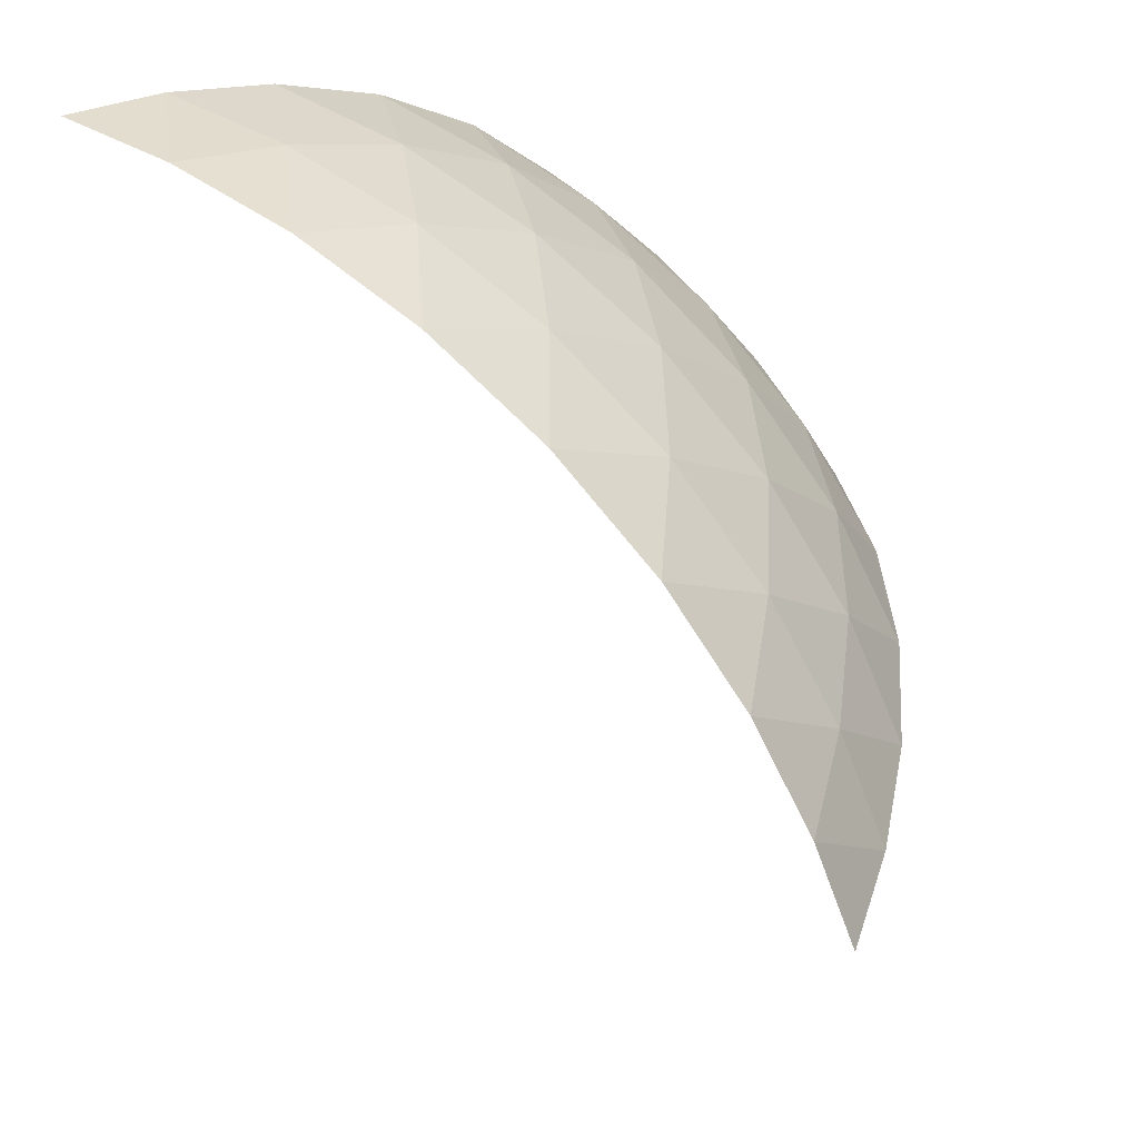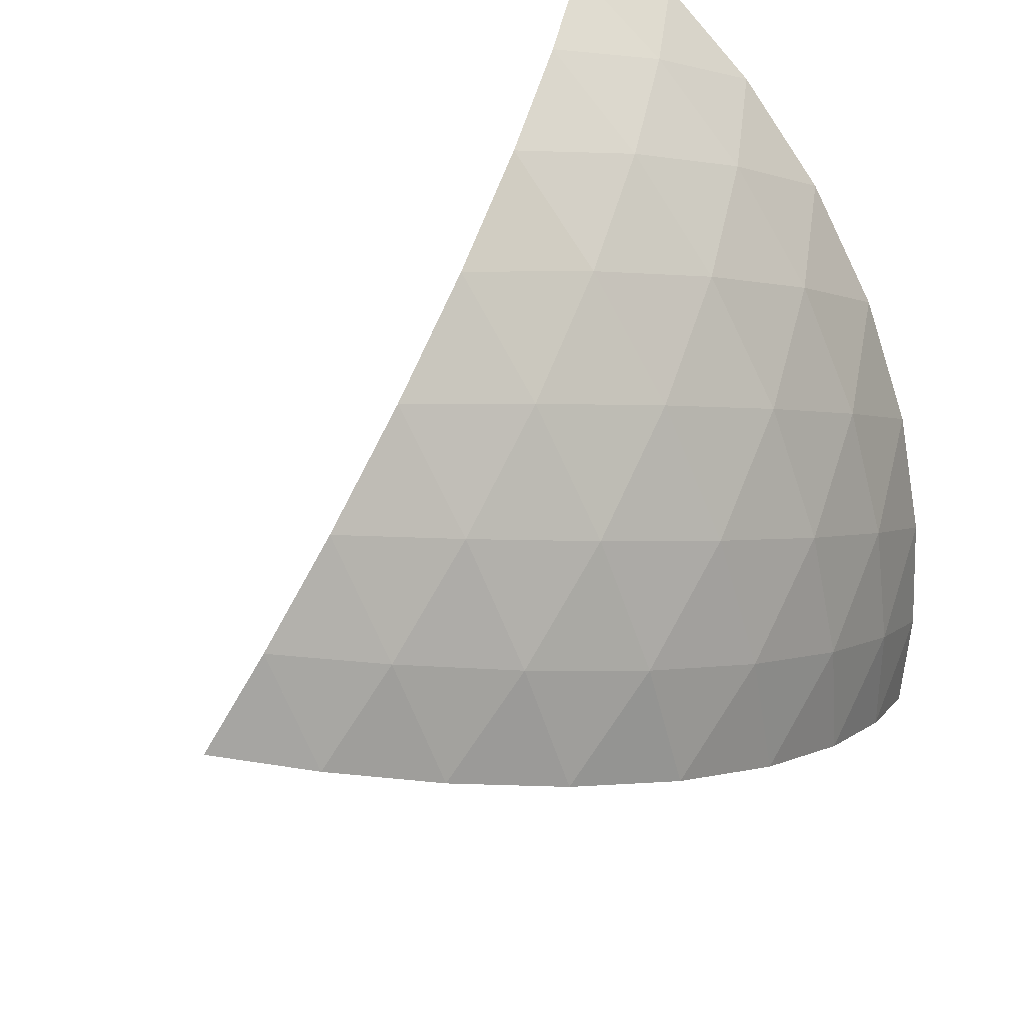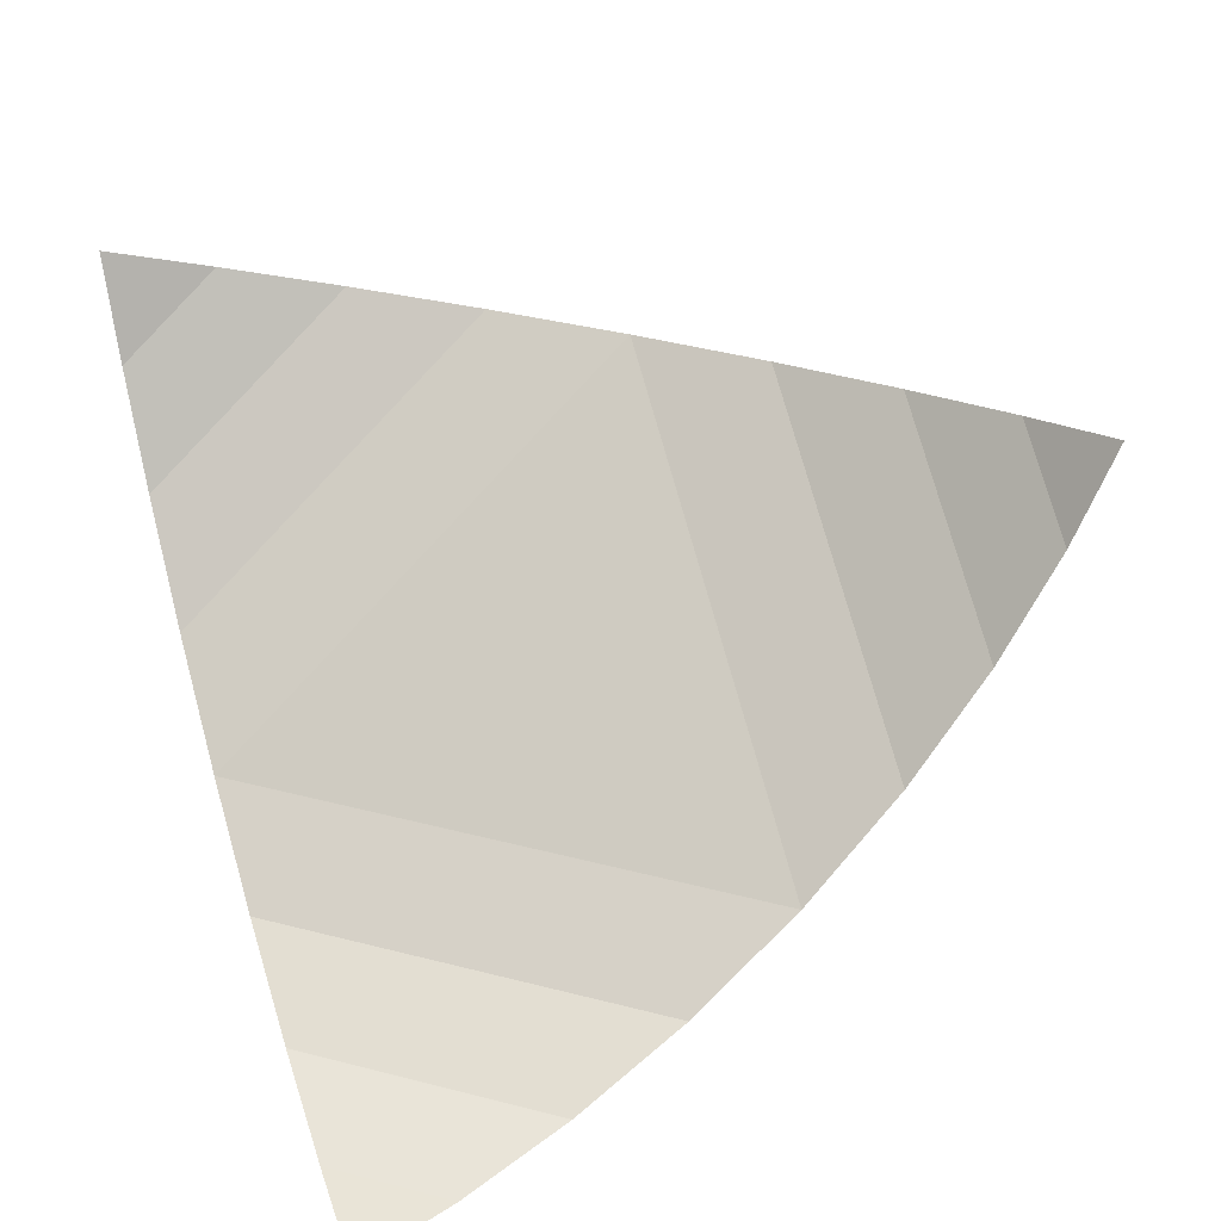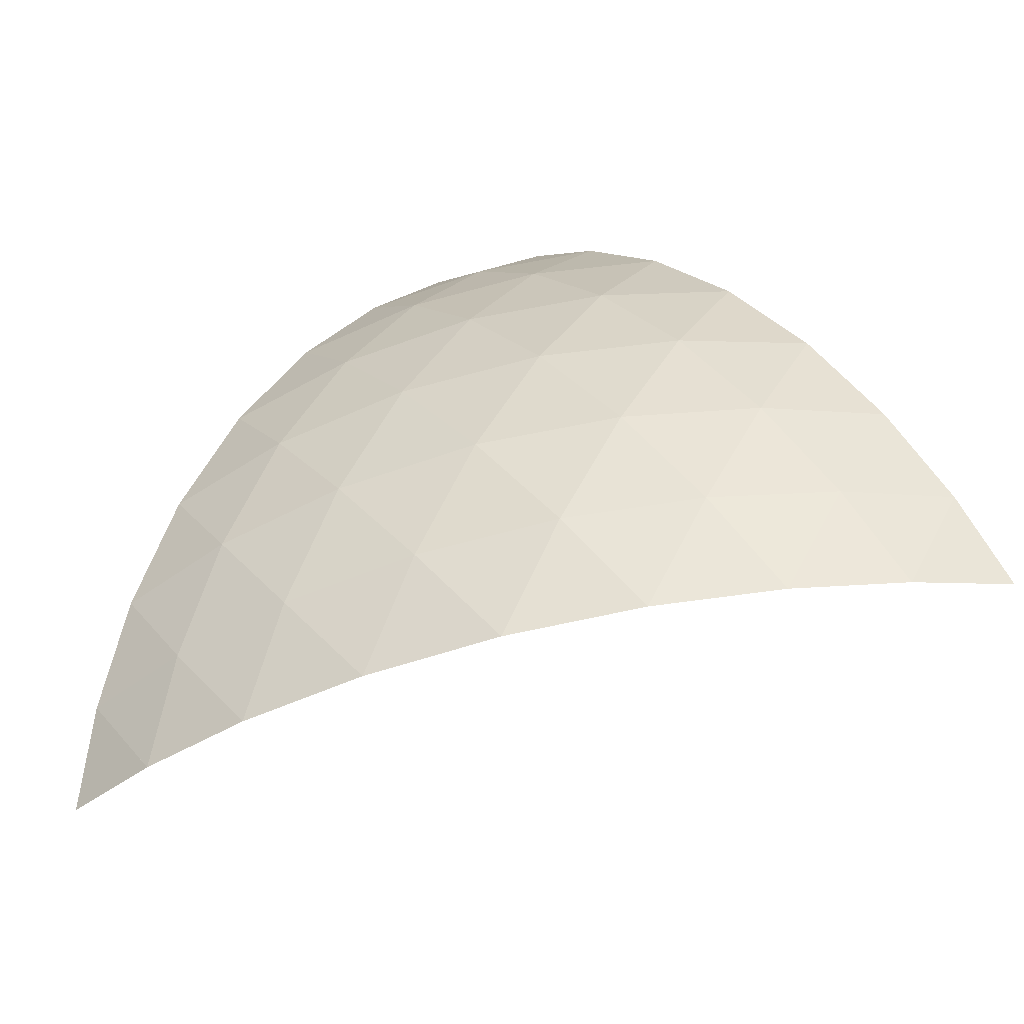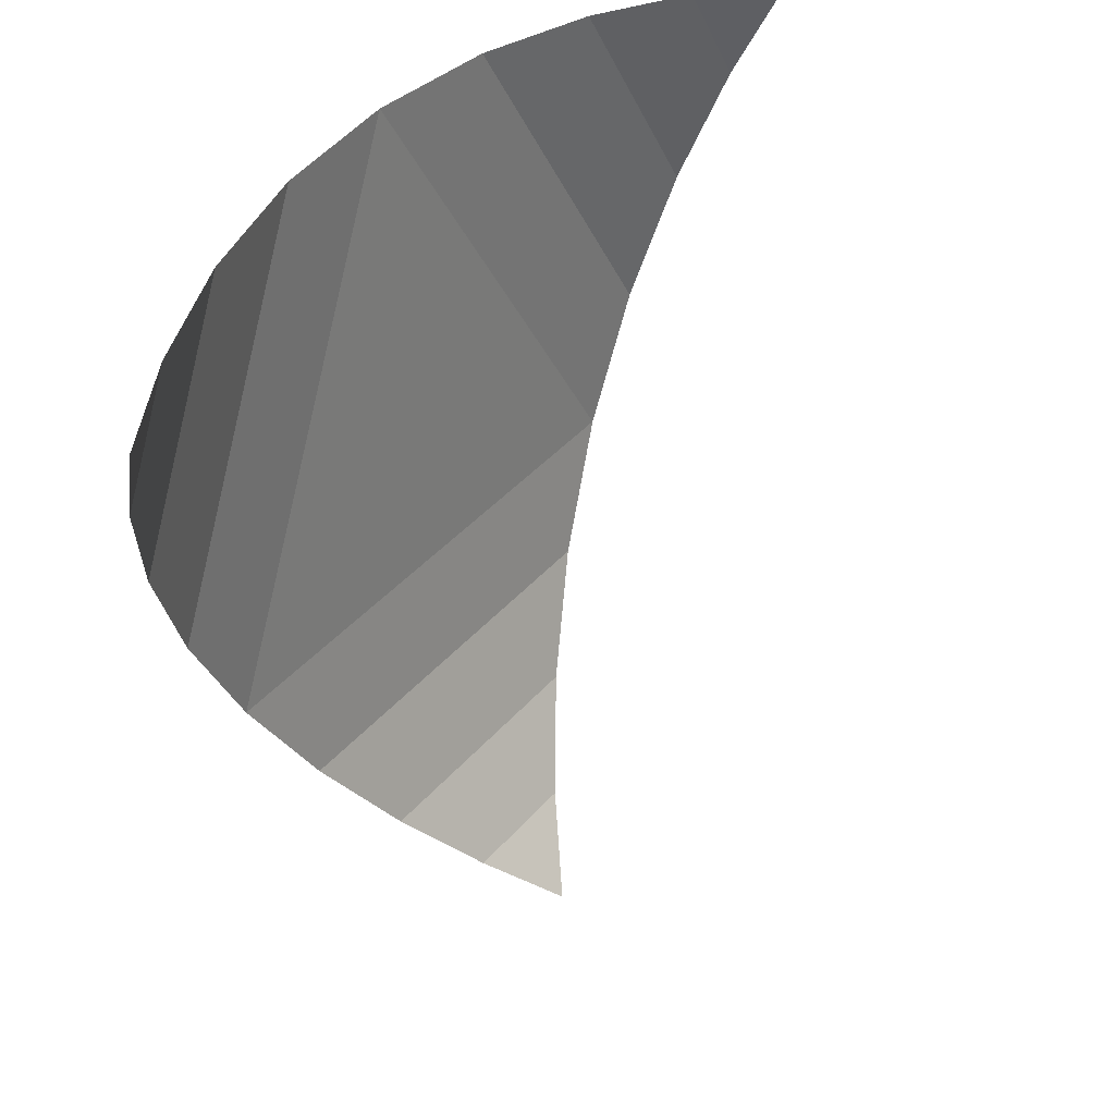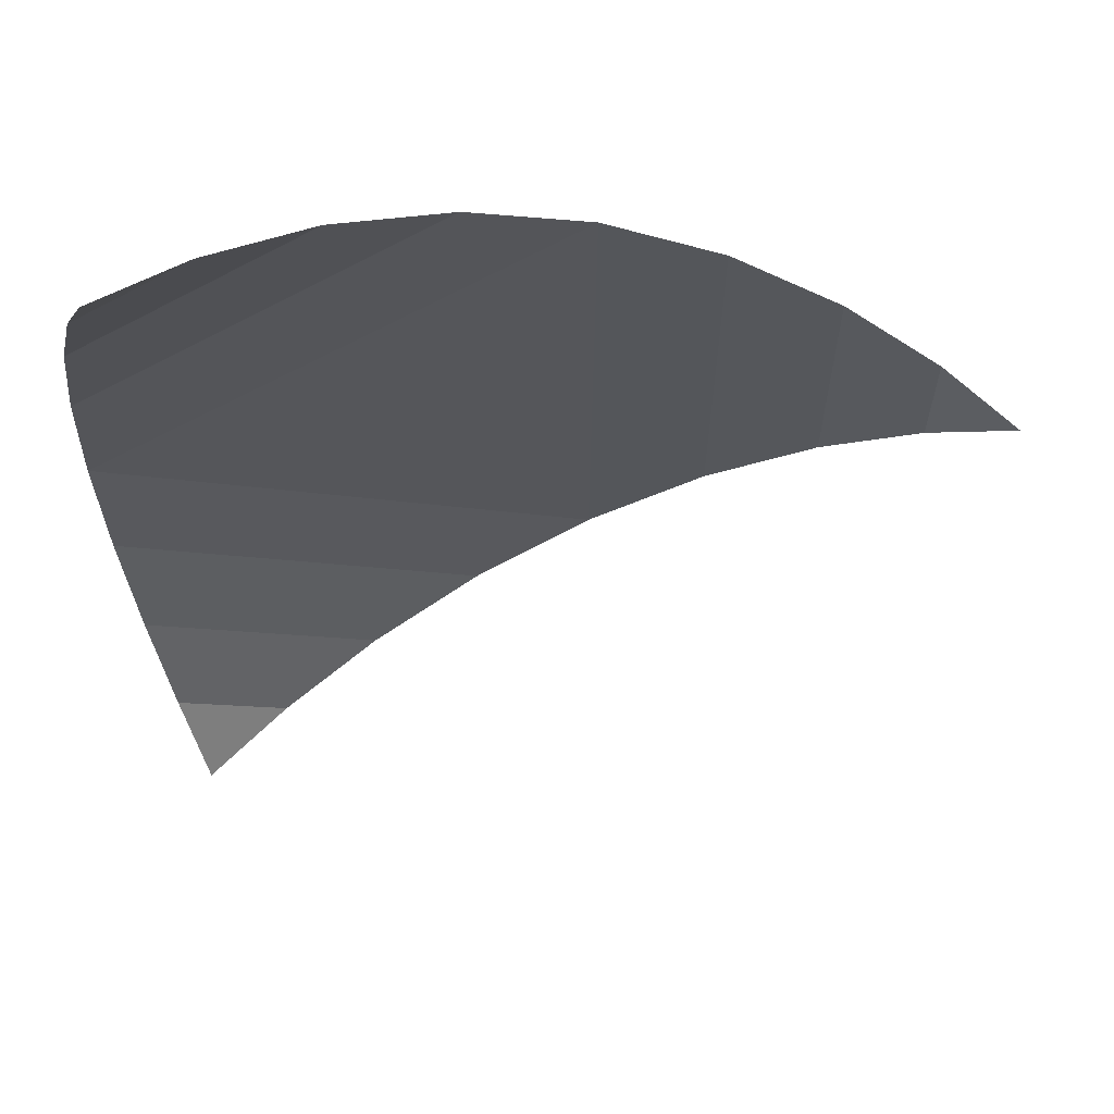
<metadata>
{"format":"obj","ext":"obj","renderer":"f3d","projection":"perspective","resolution":1024,"background":"white","views":[{"elev":66.5,"azim":160.2,"up":"+Z"},{"elev":50.1,"azim":-130.1,"up":"+Z"},{"elev":-49.1,"azim":117.0,"up":"+Z"},{"elev":-64.0,"azim":-38.4,"up":"+Y"},{"elev":-60.8,"azim":12.6,"up":"+Z"},{"elev":27.4,"azim":89.5,"up":"+Z"}]}
</metadata>
<code>
o Icosphere.001
v -0.1382 -0.2236 0.4253
v -0.4472 -0.2236 0
v -0.3618 0.2236 0.2629
v -0.1886 -0.2385 0.3969
v -0.242 -0.2512 0.3583
v -0.2952 -0.2598 0.3088
v -0.3441 -0.2629 0.25
v -0.3849 -0.2598 0.1853
v -0.4155 -0.2511 0.1194
v -0.4358 -0.2385 0.0567
v -0.3973 0.1789 0.2453
v -0.4303 0.1256 0.2214
v -0.4575 0.06495 0.1909
v -0.4755 -0 0.1545
v -0.4824 -0.06495 0.1145
v -0.4783 -0.1256 0.07381
v -0.4656 -0.1789 0.03504
v -0.1772 -0.1789 0.432
v -0.218 -0.1256 0.4321
v -0.258 -0.06495 0.4234
v -0.2939 0 0.4045
v -0.3229 0.06495 0.3762
v -0.3436 0.1256 0.3409
v -0.3561 0.1789 0.302
v -0.3913 0.127 0.2843
v -0.4226 0.06652 0.2587
v -0.3767 0.06652 0.322
v -0.4464 -0 0.2252
v -0.4045 0 0.2939
v -0.3521 0 0.355
v -0.4594 -0.06821 0.1851
v -0.4233 -0.07003 0.2567
v -0.3749 -0.07003 0.3233
v -0.318 -0.06821 0.3797
v -0.4608 -0.133 0.1415
v -0.4309 -0.1382 0.2127
v -0.3883 -0.1401 0.2821
v -0.3354 -0.1382 0.3441
v -0.2769 -0.133 0.3945
v -0.4519 -0.1904 0.09769
v -0.4275 -0.1995 0.1656
v -0.3912 -0.2046 0.2347
v -0.3441 -0.2046 0.2996
v -0.2896 -0.1995 0.3554
v -0.2325 -0.1905 0.3996
f 2 10 17
f 11 24 3
f 12 25 11
f 13 26 12
f 14 28 13
f 15 31 14
f 16 35 15
f 17 40 16
f 11 25 24
f 25 23 24
f 12 26 25
f 26 27 25
f 25 27 23
f 27 22 23
f 13 28 26
f 28 29 26
f 26 29 27
f 29 30 27
f 27 30 22
f 30 21 22
f 14 31 28
f 31 32 28
f 28 32 29
f 32 33 29
f 29 33 30
f 33 34 30
f 30 34 21
f 34 20 21
f 15 35 31
f 35 36 31
f 31 36 32
f 36 37 32
f 32 37 33
f 37 38 33
f 33 38 34
f 38 39 34
f 34 39 20
f 39 19 20
f 16 40 35
f 40 41 35
f 35 41 36
f 41 42 36
f 36 42 37
f 42 43 37
f 37 43 38
f 43 44 38
f 38 44 39
f 44 45 39
f 39 45 19
f 45 18 19
f 17 10 40
f 10 9 40
f 40 9 41
f 9 8 41
f 41 8 42
f 8 7 42
f 42 7 43
f 7 6 43
f 43 6 44
f 6 5 44
f 44 5 45
f 5 4 45
f 45 4 18
f 4 1 18
f 9 16 8
f 22 21 14
f 23 22 13
f 6 7 20
f 16 9 17
f 5 6 19
f 7 15 14
f 16 15 8
f 18 5 19
f 7 14 21
f 19 6 20
f 15 7 8
f 20 7 21
f 13 22 14
f 9 10 17
f 12 23 13
f 24 23 12
f 11 24 12
f 18 4 5

</code>
